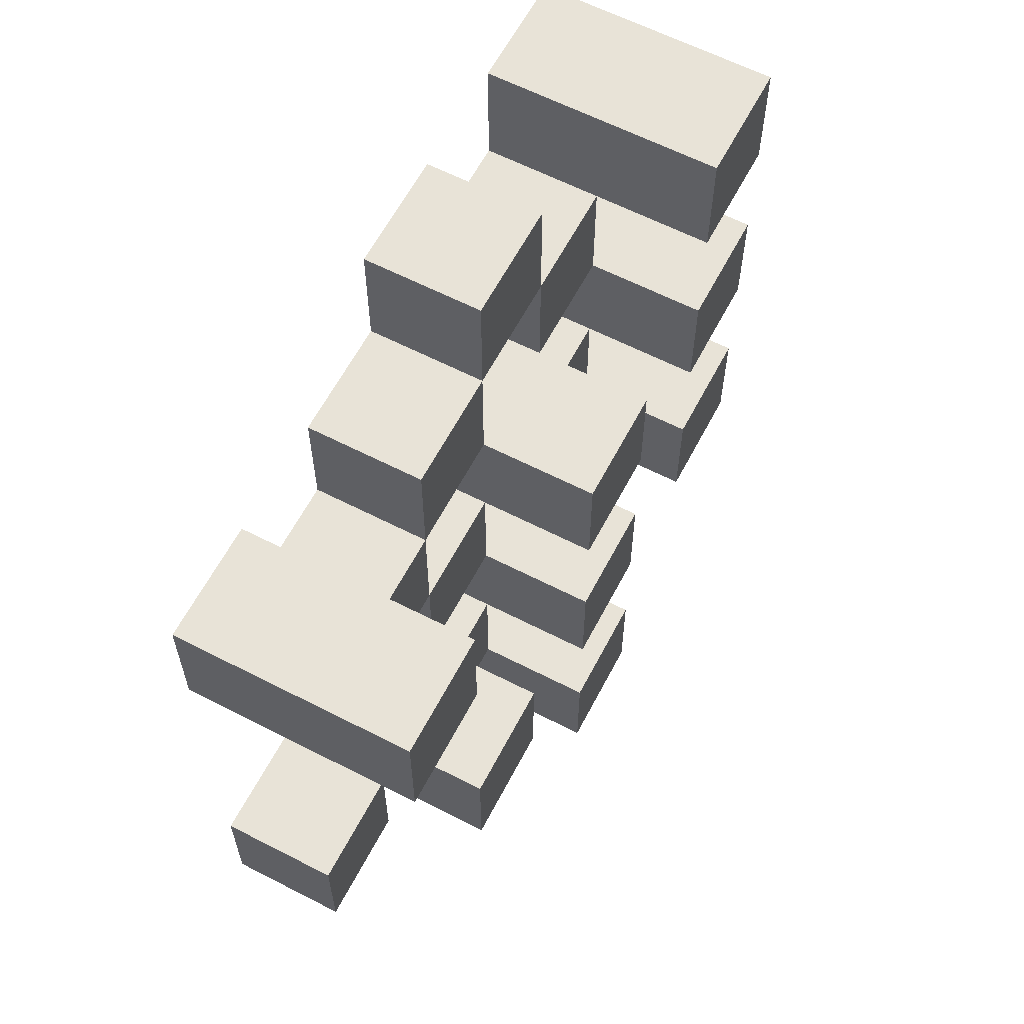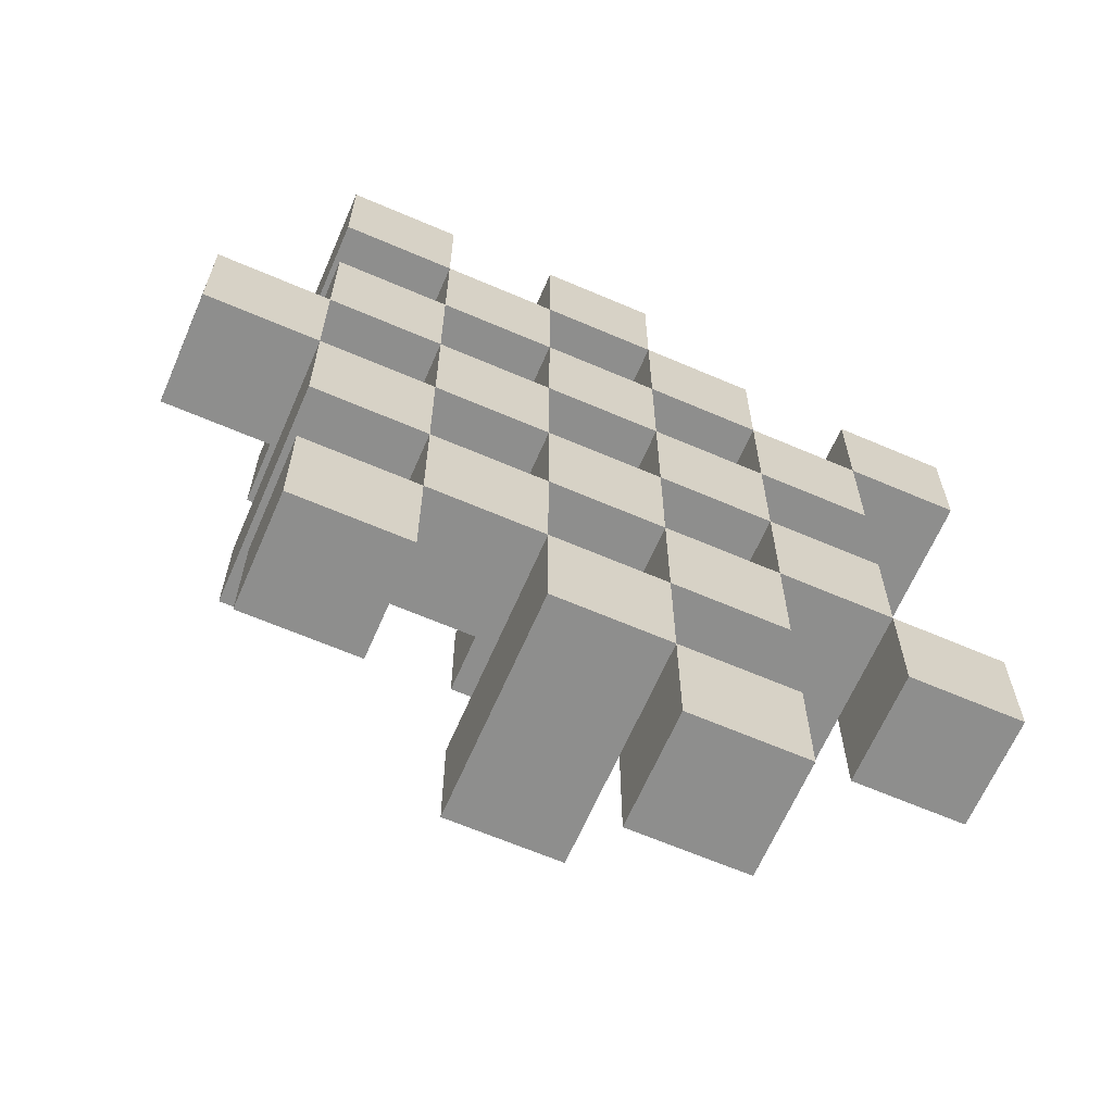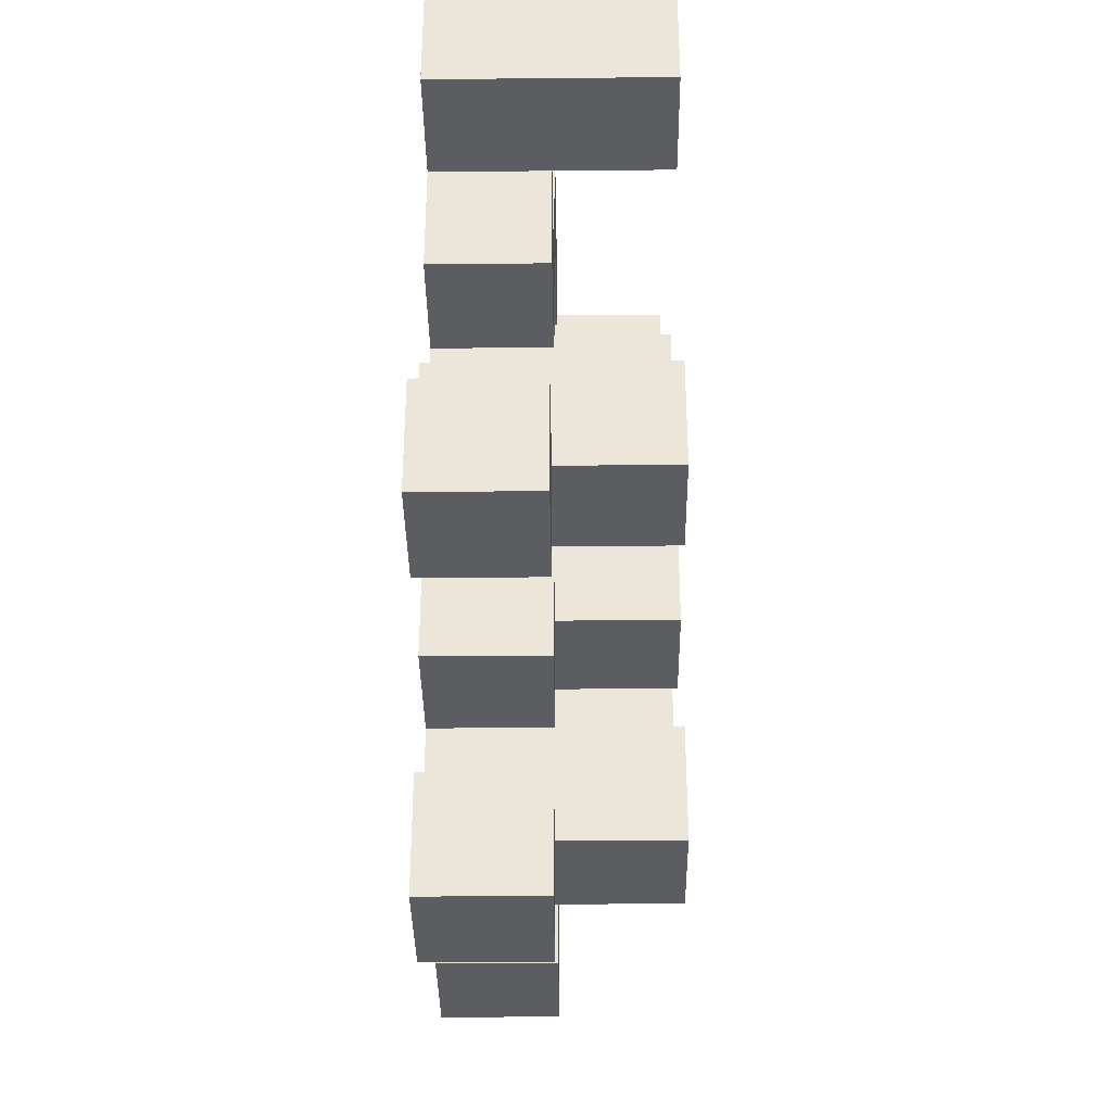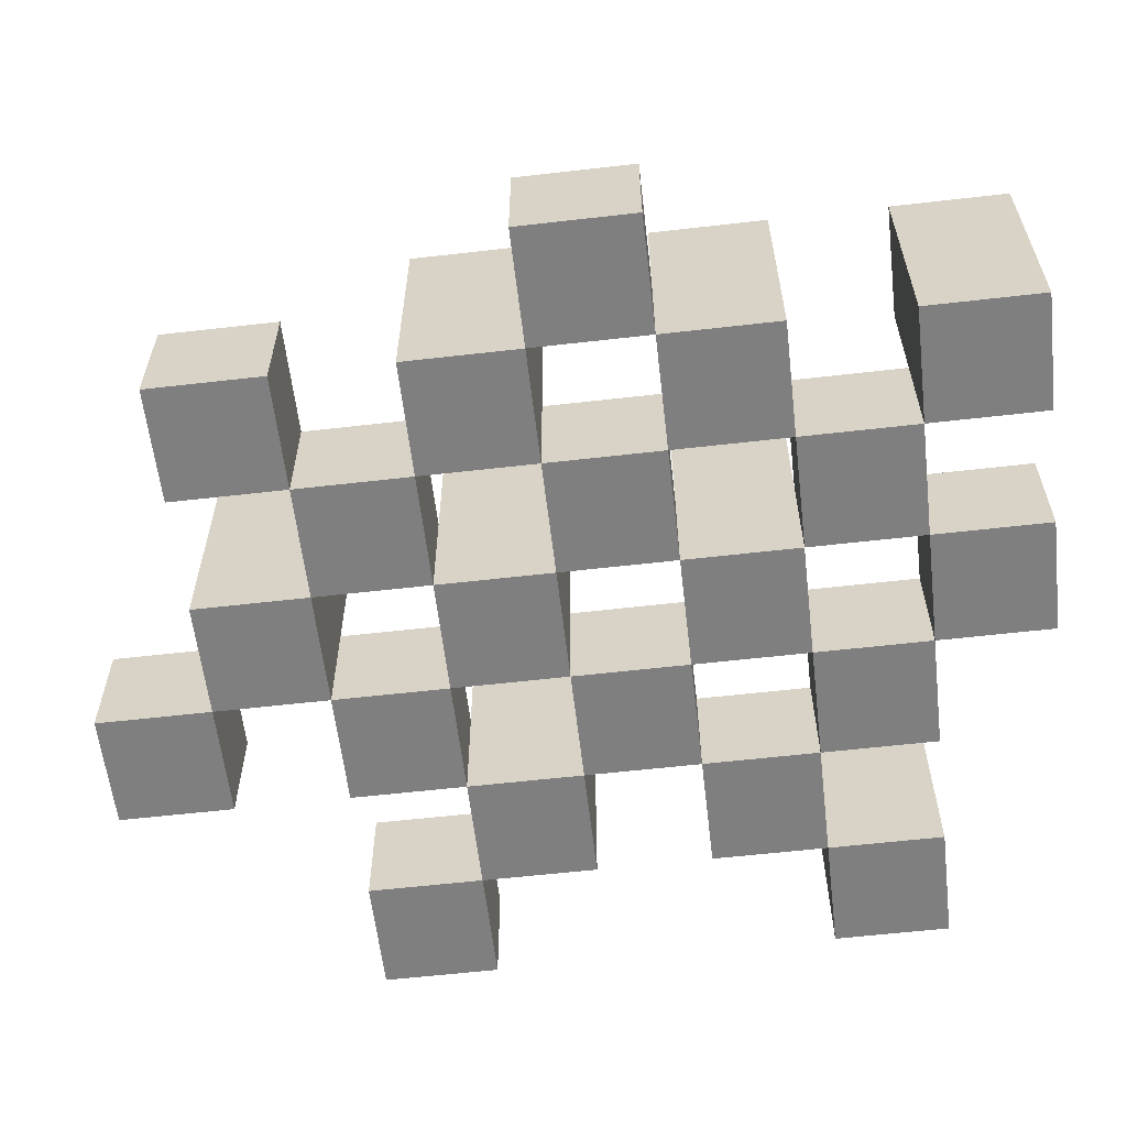
<metadata>
{"format":"obj","ext":"obj","renderer":"f3d","projection":"perspective","resolution":1024,"background":"white","views":[{"elev":61.8,"azim":117.6,"up":"+Z"},{"elev":-64.9,"azim":-23.4,"up":"+Z"},{"elev":-36.0,"azim":90.7,"up":"+Z"},{"elev":-59.8,"azim":-83.3,"up":"+Y"}]}
</metadata>
<code>
o
v -18.3 0.9 36
v -18.4 0.9 36
v -18.5 0.9 36
v -18.6 0.9 36
v -18.3 1 36
v -18.4 1 36
v -18.5 1.1 36
v -18.6 1.1 36
v -18 0.9 35.9
v -18.1 0.9 35.9
v -18.2 0.9 35.9
v -18.3 0.9 35.9
v -18.4 0.9 35.9
v -18.5 0.9 35.9
v -18.2 1 35.9
v -18.3 1 35.9
v -18.4 1 35.9
v -18.5 1 35.9
v -18 1.1 35.9
v -18.1 1.1 35.9
v -18.1 0.9 35.8
v -18.2 0.9 35.8
v -18.3 0.9 35.8
v -18.4 0.9 35.8
v -18.5 0.9 35.8
v -18.6 0.9 35.8
v -18.1 1 35.8
v -18.2 1 35.8
v -18.3 1 35.8
v -18.4 1 35.8
v -18.5 1 35.8
v -18.3 1.1 35.8
v -18.4 1.1 35.8
v -18.5 1.1 35.8
v -18.6 1.1 35.8
v -18.2 0.9 35.7
v -18.3 0.9 35.7
v -18.4 0.9 35.7
v -18.5 0.9 35.7
v -18.6 0.9 35.7
v -18.7 0.9 35.7
v -18.2 1 35.7
v -18.3 1 35.7
v -18.4 1 35.7
v -18.5 1 35.7
v -18.6 1 35.7
v -18.7 1 35.7
v -18.1 0.9 35.6
v -18.2 0.9 35.6
v -18.3 0.9 35.6
v -18.4 0.9 35.6
v -18.5 0.9 35.6
v -18.6 0.9 35.6
v -18.2 1 35.6
v -18.3 1 35.6
v -18.4 1 35.6
v -18.5 1 35.6
v -18.6 1 35.6
v -18.1 1.1 35.6
v -18.2 1.1 35.6
v -18.3 1.1 35.6
v -18.4 1.1 35.6
v -18.5 1.1 35.6
v -18.6 1.1 35.6
v -18 0.9 35.5
v -18.1 0.9 35.5
v -18.2 0.9 35.5
v -18.3 0.9 35.5
v -18.4 0.9 35.5
v -18.5 0.9 35.5
v -18 1 35.5
v -18.1 1 35.5
v -18.2 1 35.5
v -18.3 1 35.5
v -18.4 1 35.5
v -18.5 1 35.5
v -18.3 0.9 35.4
v -18.4 0.9 35.4
v -18.5 0.9 35.4
v -18.6 0.9 35.4
v -18.3 1 35.4
v -18.4 1 35.4
v -18.5 1 35.4
v -18.6 1 35.4
v -18.3 1.1 35.4
v -18.4 1.1 35.4
v -18.2 0.9 35.3
v -18.3 0.9 35.3
v -18.2 1 35.3
v -18.3 1 35.3
v -18.3 0.9 35.9
v -18.4 0.9 35.9
v -18.5 0.9 35.9
v -18.6 0.9 35.9
v -18.3 1 35.9
v -18.4 1 35.9
v -18.5 1 35.9
v -18.5 1.1 35.9
v -18.6 1.1 35.9
v -18 0.9 35.8
v -18.1 0.9 35.8
v -18.2 0.9 35.8
v -18.3 0.9 35.8
v -18.4 0.9 35.8
v -18.5 0.9 35.8
v -18.1 1 35.8
v -18.2 1 35.8
v -18.3 1 35.8
v -18.4 1 35.8
v -18.5 1 35.8
v -18 1.1 35.8
v -18.1 1.1 35.8
v -18.1 0.9 35.7
v -18.2 0.9 35.7
v -18.3 0.9 35.7
v -18.4 0.9 35.7
v -18.5 0.9 35.7
v -18.6 0.9 35.7
v -18.1 1 35.7
v -18.2 1 35.7
v -18.3 1 35.7
v -18.4 1 35.7
v -18.5 1 35.7
v -18.6 1 35.7
v -18.3 1.1 35.7
v -18.4 1.1 35.7
v -18.5 1.1 35.7
v -18.6 1.1 35.7
v -18.2 0.9 35.6
v -18.3 0.9 35.6
v -18.4 0.9 35.6
v -18.5 0.9 35.6
v -18.6 0.9 35.6
v -18.7 0.9 35.6
v -18.2 1 35.6
v -18.3 1 35.6
v -18.4 1 35.6
v -18.5 1 35.6
v -18.6 1 35.6
v -18.7 1 35.6
v -18.1 0.9 35.5
v -18.2 0.9 35.5
v -18.3 0.9 35.5
v -18.4 0.9 35.5
v -18.5 0.9 35.5
v -18.6 0.9 35.5
v -18.1 1 35.5
v -18.2 1 35.5
v -18.3 1 35.5
v -18.4 1 35.5
v -18.5 1 35.5
v -18.1 1.1 35.5
v -18.2 1.1 35.5
v -18.3 1.1 35.5
v -18.4 1.1 35.5
v -18.5 1.1 35.5
v -18.6 1.1 35.5
v -18 0.9 35.4
v -18.1 0.9 35.4
v -18.2 0.9 35.4
v -18.3 0.9 35.4
v -18.4 0.9 35.4
v -18.5 0.9 35.4
v -18 1 35.4
v -18.1 1 35.4
v -18.2 1 35.4
v -18.3 1 35.4
v -18.4 1 35.4
v -18.5 1 35.4
v -18.3 0.9 35.3
v -18.4 0.9 35.3
v -18.5 0.9 35.3
v -18.6 0.9 35.3
v -18.3 1 35.3
v -18.5 1 35.3
v -18.6 1 35.3
v -18.3 1.1 35.3
v -18.4 1.1 35.3
v -18.2 0.9 35.2
v -18.3 0.9 35.2
v -18.2 1 35.2
v -18.3 1 35.2
v -18 0.9 35.9
v -18 1.1 35.9
v -18 0.9 35.8
v -18 1.1 35.8
v -18 0.9 35.5
v -18 1 35.5
v -18 0.9 35.4
v -18 1 35.4
v -18.1 0.9 35.8
v -18.1 1 35.8
v -18.1 0.9 35.7
v -18.1 1 35.7
v -18.1 0.9 35.6
v -18.1 1.1 35.6
v -18.1 0.9 35.5
v -18.1 1 35.5
v -18.1 1.1 35.5
v -18.2 0.9 35.9
v -18.2 1 35.9
v -18.2 0.9 35.8
v -18.2 1 35.8
v -18.2 0.9 35.7
v -18.2 1 35.7
v -18.2 0.9 35.6
v -18.2 1 35.6
v -18.2 0.9 35.5
v -18.2 1 35.5
v -18.2 0.9 35.4
v -18.2 1 35.4
v -18.2 0.9 35.3
v -18.2 1 35.3
v -18.2 0.9 35.2
v -18.2 1 35.2
v -18.3 0.9 36
v -18.3 1 36
v -18.3 0.9 35.9
v -18.3 1 35.9
v -18.3 0.9 35.8
v -18.3 1 35.8
v -18.3 1.1 35.8
v -18.3 0.9 35.7
v -18.3 1 35.7
v -18.3 1.1 35.7
v -18.3 0.9 35.6
v -18.3 1 35.6
v -18.3 1.1 35.6
v -18.3 0.9 35.5
v -18.3 1 35.5
v -18.3 1.1 35.5
v -18.3 0.9 35.4
v -18.3 1 35.4
v -18.3 1.1 35.4
v -18.3 0.9 35.3
v -18.3 1 35.3
v -18.3 1.1 35.3
v -18.4 0.9 35.9
v -18.4 1 35.9
v -18.4 0.9 35.8
v -18.4 1 35.8
v -18.4 0.9 35.7
v -18.4 1 35.7
v -18.4 0.9 35.6
v -18.4 1 35.6
v -18.4 0.9 35.5
v -18.4 1 35.5
v -18.4 0.9 35.4
v -18.4 1 35.4
v -18.5 0.9 36
v -18.5 1.1 36
v -18.5 0.9 35.9
v -18.5 1 35.9
v -18.5 1.1 35.9
v -18.5 0.9 35.8
v -18.5 1 35.8
v -18.5 1.1 35.8
v -18.5 0.9 35.7
v -18.5 1 35.7
v -18.5 1.1 35.7
v -18.5 0.9 35.6
v -18.5 1 35.6
v -18.5 1.1 35.6
v -18.5 0.9 35.5
v -18.5 1 35.5
v -18.5 1.1 35.5
v -18.5 0.9 35.4
v -18.5 1 35.4
v -18.5 0.9 35.3
v -18.5 1 35.3
v -18.6 0.9 35.7
v -18.6 1 35.7
v -18.6 0.9 35.6
v -18.6 1 35.6
v -18.1 0.9 35.9
v -18.1 1.1 35.9
v -18.1 0.9 35.8
v -18.1 1 35.8
v -18.1 1.1 35.8
v -18.1 0.9 35.5
v -18.1 1 35.5
v -18.1 0.9 35.4
v -18.1 1 35.4
v -18.2 0.9 35.8
v -18.2 1 35.8
v -18.2 0.9 35.7
v -18.2 1 35.7
v -18.2 0.9 35.6
v -18.2 1 35.6
v -18.2 1.1 35.6
v -18.2 0.9 35.5
v -18.2 1 35.5
v -18.2 1.1 35.5
v -18.3 0.9 35.9
v -18.3 1 35.9
v -18.3 0.9 35.8
v -18.3 1 35.8
v -18.3 0.9 35.7
v -18.3 1 35.7
v -18.3 0.9 35.6
v -18.3 1 35.6
v -18.3 0.9 35.5
v -18.3 1 35.5
v -18.3 0.9 35.4
v -18.3 1 35.4
v -18.3 0.9 35.3
v -18.3 1 35.3
v -18.3 0.9 35.2
v -18.3 1 35.2
v -18.4 0.9 36
v -18.4 1 36
v -18.4 0.9 35.9
v -18.4 1 35.9
v -18.4 0.9 35.8
v -18.4 1 35.8
v -18.4 1.1 35.8
v -18.4 0.9 35.7
v -18.4 1 35.7
v -18.4 1.1 35.7
v -18.4 0.9 35.6
v -18.4 1 35.6
v -18.4 1.1 35.6
v -18.4 0.9 35.5
v -18.4 1 35.5
v -18.4 1.1 35.5
v -18.4 0.9 35.4
v -18.4 1 35.4
v -18.4 1.1 35.4
v -18.4 0.9 35.3
v -18.4 1.1 35.3
v -18.5 0.9 35.9
v -18.5 1 35.9
v -18.5 0.9 35.8
v -18.5 1 35.8
v -18.5 0.9 35.7
v -18.5 1 35.7
v -18.5 0.9 35.6
v -18.5 1 35.6
v -18.5 0.9 35.5
v -18.5 1 35.5
v -18.5 0.9 35.4
v -18.5 1 35.4
v -18.6 0.9 36
v -18.6 1.1 36
v -18.6 0.9 35.9
v -18.6 1.1 35.9
v -18.6 0.9 35.8
v -18.6 1.1 35.8
v -18.6 0.9 35.7
v -18.6 1 35.7
v -18.6 1.1 35.7
v -18.6 0.9 35.6
v -18.6 1 35.6
v -18.6 1.1 35.6
v -18.6 0.9 35.5
v -18.6 1.1 35.5
v -18.6 0.9 35.4
v -18.6 1 35.4
v -18.6 0.9 35.3
v -18.6 1 35.3
v -18.7 0.9 35.7
v -18.7 1 35.7
v -18.7 0.9 35.6
v -18.7 1 35.6
v -18 0.9 35.9
v -18 0.9 35.8
v -18 0.9 35.5
v -18 0.9 35.4
v -18.1 0.9 35.9
v -18.1 0.9 35.8
v -18.1 0.9 35.7
v -18.1 0.9 35.6
v -18.1 0.9 35.5
v -18.1 0.9 35.4
v -18.2 0.9 35.9
v -18.2 0.9 35.8
v -18.2 0.9 35.7
v -18.2 0.9 35.6
v -18.2 0.9 35.5
v -18.2 0.9 35.4
v -18.2 0.9 35.3
v -18.2 0.9 35.2
v -18.3 0.9 36
v -18.3 0.9 35.9
v -18.3 0.9 35.8
v -18.3 0.9 35.7
v -18.3 0.9 35.6
v -18.3 0.9 35.5
v -18.3 0.9 35.4
v -18.3 0.9 35.3
v -18.3 0.9 35.2
v -18.4 0.9 36
v -18.4 0.9 35.9
v -18.4 0.9 35.8
v -18.4 0.9 35.7
v -18.4 0.9 35.6
v -18.4 0.9 35.5
v -18.4 0.9 35.4
v -18.4 0.9 35.3
v -18.5 0.9 36
v -18.5 0.9 35.9
v -18.5 0.9 35.8
v -18.5 0.9 35.7
v -18.5 0.9 35.6
v -18.5 0.9 35.5
v -18.5 0.9 35.4
v -18.5 0.9 35.3
v -18.6 0.9 36
v -18.6 0.9 35.9
v -18.6 0.9 35.8
v -18.6 0.9 35.7
v -18.6 0.9 35.6
v -18.6 0.9 35.5
v -18.6 0.9 35.4
v -18.6 0.9 35.3
v -18.7 0.9 35.7
v -18.7 0.9 35.6
v -18 1 35.5
v -18 1 35.4
v -18.1 1 35.8
v -18.1 1 35.7
v -18.1 1 35.5
v -18.1 1 35.4
v -18.2 1 35.9
v -18.2 1 35.8
v -18.2 1 35.7
v -18.2 1 35.6
v -18.2 1 35.5
v -18.2 1 35.4
v -18.2 1 35.3
v -18.2 1 35.2
v -18.3 1 36
v -18.3 1 35.9
v -18.3 1 35.8
v -18.3 1 35.7
v -18.3 1 35.6
v -18.3 1 35.5
v -18.3 1 35.4
v -18.3 1 35.3
v -18.3 1 35.2
v -18.4 1 36
v -18.4 1 35.9
v -18.4 1 35.8
v -18.4 1 35.7
v -18.4 1 35.6
v -18.4 1 35.5
v -18.4 1 35.4
v -18.5 1 35.9
v -18.5 1 35.8
v -18.5 1 35.7
v -18.5 1 35.6
v -18.5 1 35.5
v -18.5 1 35.4
v -18.5 1 35.3
v -18.6 1 35.7
v -18.6 1 35.6
v -18.6 1 35.4
v -18.6 1 35.3
v -18.7 1 35.7
v -18.7 1 35.6
v -18 1.1 35.9
v -18 1.1 35.8
v -18.1 1.1 35.9
v -18.1 1.1 35.8
v -18.1 1.1 35.6
v -18.1 1.1 35.5
v -18.2 1.1 35.6
v -18.2 1.1 35.5
v -18.3 1.1 35.8
v -18.3 1.1 35.7
v -18.3 1.1 35.6
v -18.3 1.1 35.5
v -18.3 1.1 35.4
v -18.3 1.1 35.3
v -18.4 1.1 35.8
v -18.4 1.1 35.7
v -18.4 1.1 35.6
v -18.4 1.1 35.5
v -18.4 1.1 35.4
v -18.4 1.1 35.3
v -18.5 1.1 36
v -18.5 1.1 35.9
v -18.5 1.1 35.8
v -18.5 1.1 35.7
v -18.5 1.1 35.6
v -18.5 1.1 35.5
v -18.6 1.1 36
v -18.6 1.1 35.9
v -18.6 1.1 35.8
v -18.6 1.1 35.7
v -18.6 1.1 35.6
v -18.6 1.1 35.5
f 5 2 1
f 6 2 5
f 7 4 3
f 8 4 7
f 15 12 11
f 16 12 15
f 17 14 13
f 18 14 17
f 19 10 9
f 20 10 19
f 27 22 21
f 28 22 27
f 29 24 23
f 30 24 29
f 31 26 25
f 32 30 29
f 33 30 32
f 34 26 31
f 35 26 34
f 42 37 36
f 43 37 42
f 44 39 38
f 45 39 44
f 46 41 40
f 47 41 46
f 54 49 48
f 55 51 50
f 56 51 55
f 57 53 52
f 58 53 57
f 59 54 48
f 60 54 59
f 61 56 55
f 62 56 61
f 63 58 57
f 64 58 63
f 71 66 65
f 72 66 71
f 73 68 67
f 74 68 73
f 75 70 69
f 76 70 75
f 81 78 77
f 82 78 81
f 83 80 79
f 84 80 83
f 85 82 81
f 86 82 85
f 89 88 87
f 90 88 89
f 91 92 95
f 95 92 96
f 93 94 97
f 97 94 98
f 98 94 99
f 100 101 106
f 102 103 107
f 107 103 108
f 104 105 109
f 109 105 110
f 100 106 111
f 111 106 112
f 113 114 119
f 119 114 120
f 115 116 121
f 121 116 122
f 117 118 123
f 123 118 124
f 121 122 125
f 125 122 126
f 123 124 127
f 127 124 128
f 129 130 135
f 135 130 136
f 131 132 137
f 137 132 138
f 133 134 139
f 139 134 140
f 141 142 147
f 147 142 148
f 143 144 149
f 149 144 150
f 145 146 151
f 147 148 152
f 152 148 153
f 149 150 154
f 154 150 155
f 151 146 156
f 156 146 157
f 158 159 164
f 164 159 165
f 160 161 166
f 166 161 167
f 162 163 168
f 168 163 169
f 170 171 174
f 172 173 175
f 175 173 176
f 174 171 177
f 177 171 178
f 179 180 181
f 181 180 182
f 185 184 183
f 186 184 185
f 189 188 187
f 190 188 189
f 193 192 191
f 194 192 193
f 197 196 195
f 198 196 197
f 199 196 198
f 202 201 200
f 203 201 202
f 206 205 204
f 207 205 206
f 210 209 208
f 211 209 210
f 214 213 212
f 215 213 214
f 218 217 216
f 219 217 218
f 223 221 220
f 223 222 221
f 224 222 223
f 225 222 224
f 229 227 226
f 229 228 227
f 230 228 229
f 231 228 230
f 235 233 232
f 235 234 233
f 236 234 235
f 237 234 236
f 240 239 238
f 241 239 240
f 244 243 242
f 245 243 244
f 248 247 246
f 249 247 248
f 252 251 250
f 253 251 252
f 254 251 253
f 258 256 255
f 258 257 256
f 259 257 258
f 260 257 259
f 264 262 261
f 264 263 262
f 265 263 264
f 266 263 265
f 269 268 267
f 270 268 269
f 273 272 271
f 274 272 273
f 275 276 277
f 277 276 278
f 278 276 279
f 280 281 282
f 282 281 283
f 284 285 286
f 286 285 287
f 288 289 291
f 289 290 291
f 291 290 292
f 292 290 293
f 294 295 296
f 296 295 297
f 298 299 300
f 300 299 301
f 302 303 304
f 304 303 305
f 306 307 308
f 308 307 309
f 310 311 312
f 312 311 313
f 314 315 317
f 315 316 317
f 317 316 318
f 318 316 319
f 320 321 323
f 321 322 323
f 323 322 324
f 324 322 325
f 326 327 329
f 327 328 329
f 329 328 330
f 331 332 333
f 333 332 334
f 335 336 337
f 337 336 338
f 339 340 341
f 341 340 342
f 343 344 345
f 345 344 346
f 347 348 349
f 349 348 350
f 350 348 351
f 352 353 355
f 353 354 355
f 355 354 356
f 357 358 359
f 359 358 360
f 361 362 363
f 363 362 364
f 369 366 365
f 370 366 369
f 373 368 367
f 374 368 373
f 376 371 370
f 377 371 376
f 378 373 372
f 379 373 378
f 384 376 375
f 385 376 384
f 386 378 377
f 387 378 386
f 388 380 379
f 389 380 388
f 390 382 381
f 391 382 390
f 392 384 383
f 393 384 392
f 394 386 385
f 395 386 394
f 396 388 387
f 397 388 396
f 398 390 389
f 399 390 398
f 401 394 393
f 402 394 401
f 403 396 395
f 404 396 403
f 405 398 397
f 406 398 405
f 408 401 400
f 409 401 408
f 410 403 402
f 411 403 410
f 412 405 404
f 413 405 412
f 414 407 406
f 415 407 414
f 416 412 411
f 417 412 416
f 418 419 422
f 422 419 423
f 420 421 425
f 425 421 426
f 424 425 433
f 433 425 434
f 426 427 435
f 435 427 436
f 428 429 437
f 437 429 438
f 430 431 439
f 439 431 440
f 432 433 441
f 441 433 442
f 442 443 448
f 448 443 449
f 444 445 450
f 450 445 451
f 446 447 452
f 452 447 453
f 453 454 457
f 457 454 458
f 455 456 459
f 459 456 460
f 461 462 463
f 463 462 464
f 465 466 467
f 467 466 468
f 469 470 475
f 475 470 476
f 471 472 477
f 477 472 478
f 473 474 479
f 479 474 480
f 481 482 487
f 487 482 488
f 483 484 489
f 489 484 490
f 485 486 491
f 491 486 492

</code>
